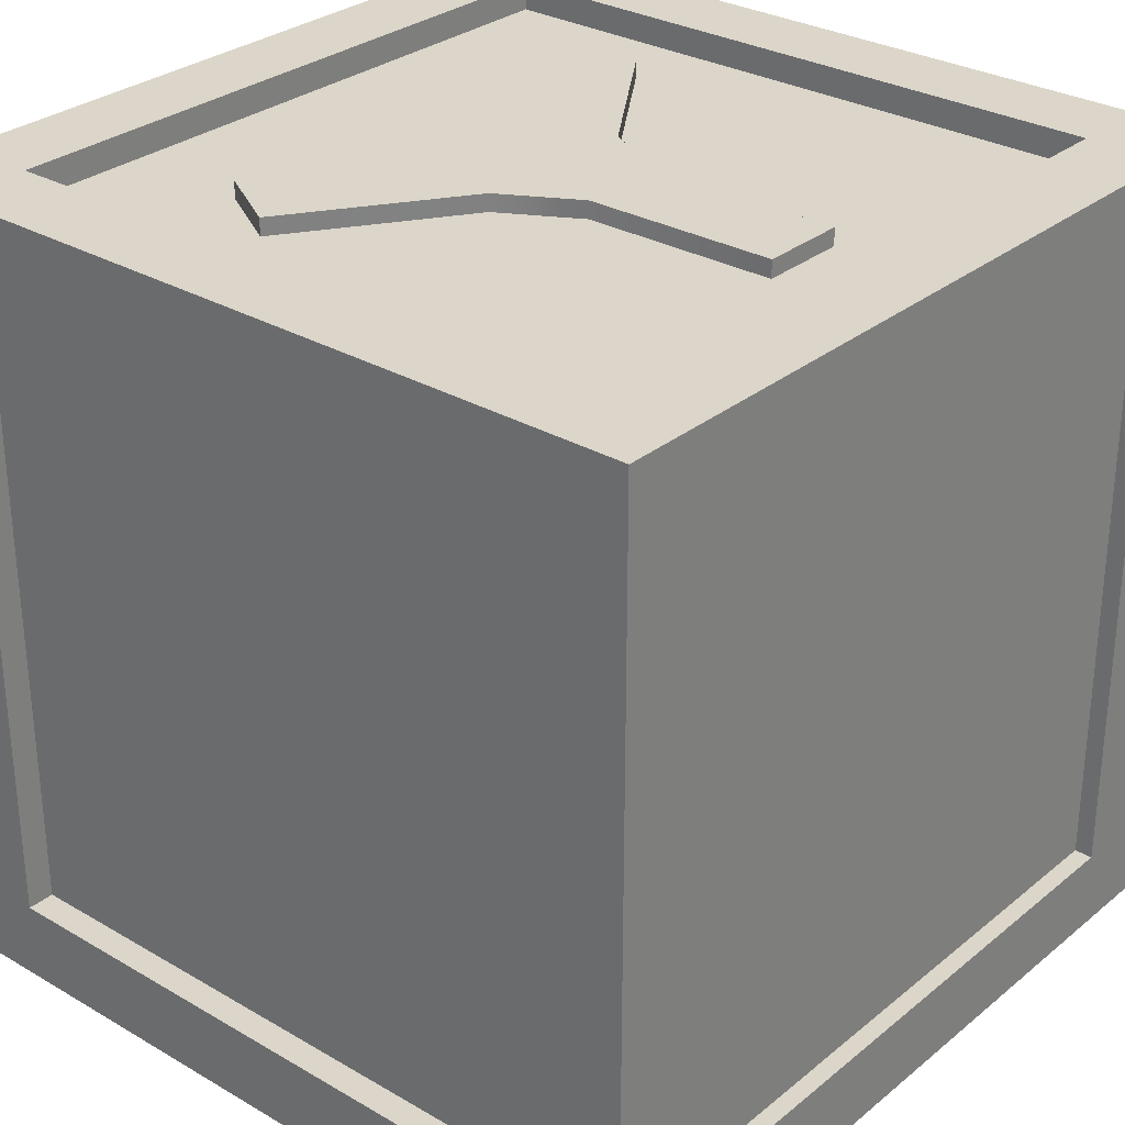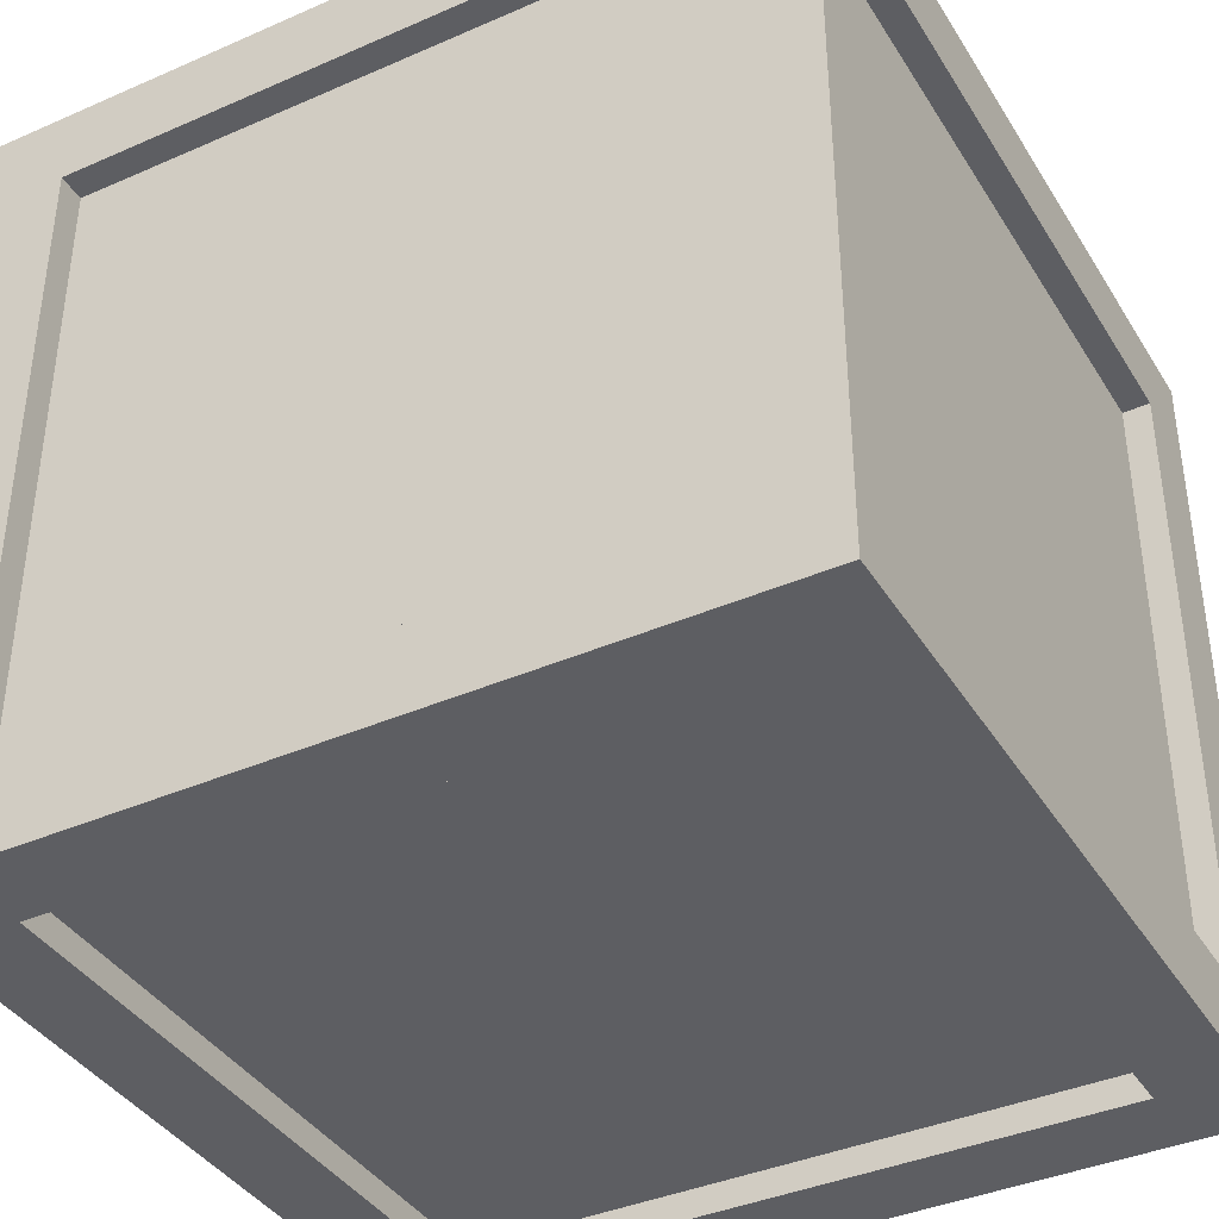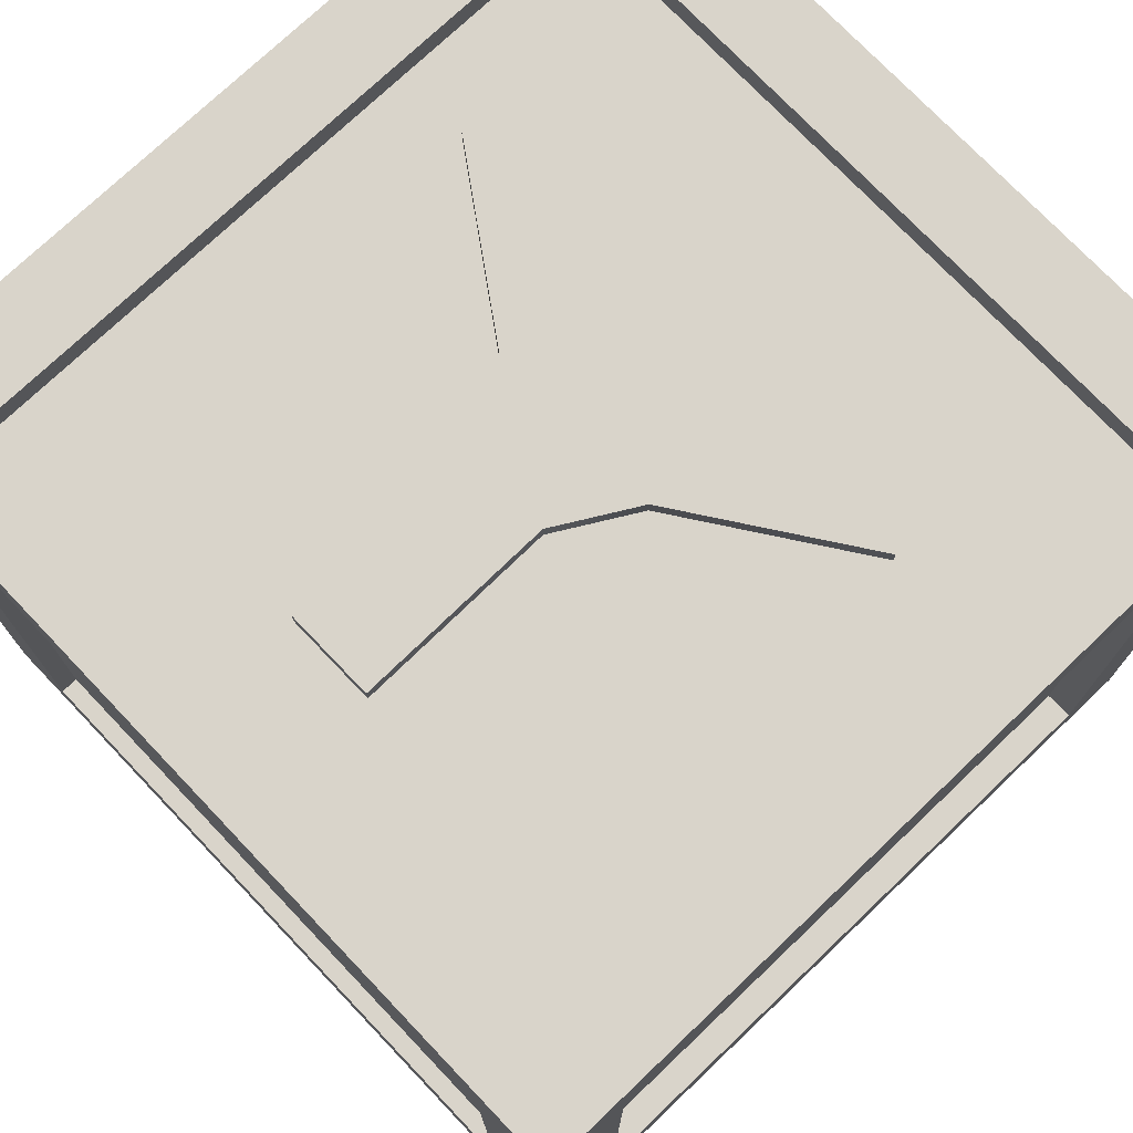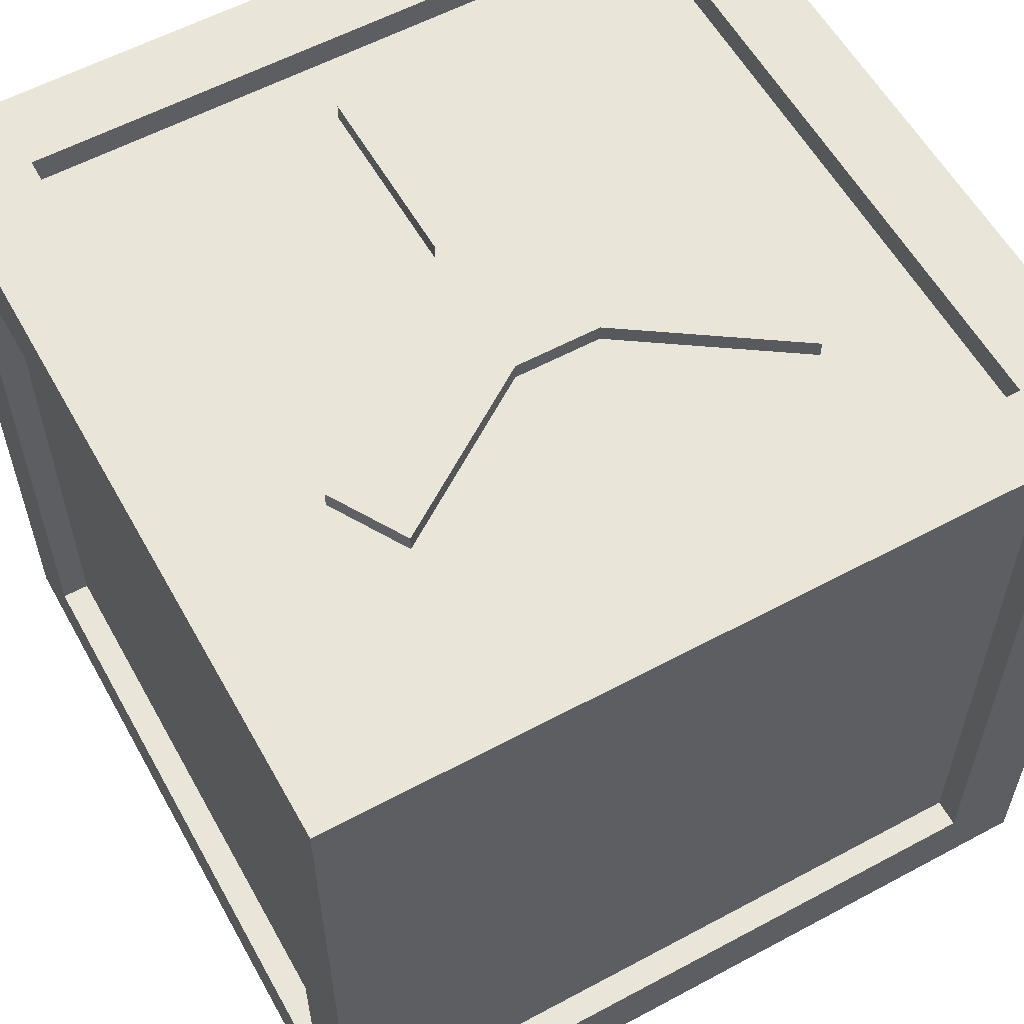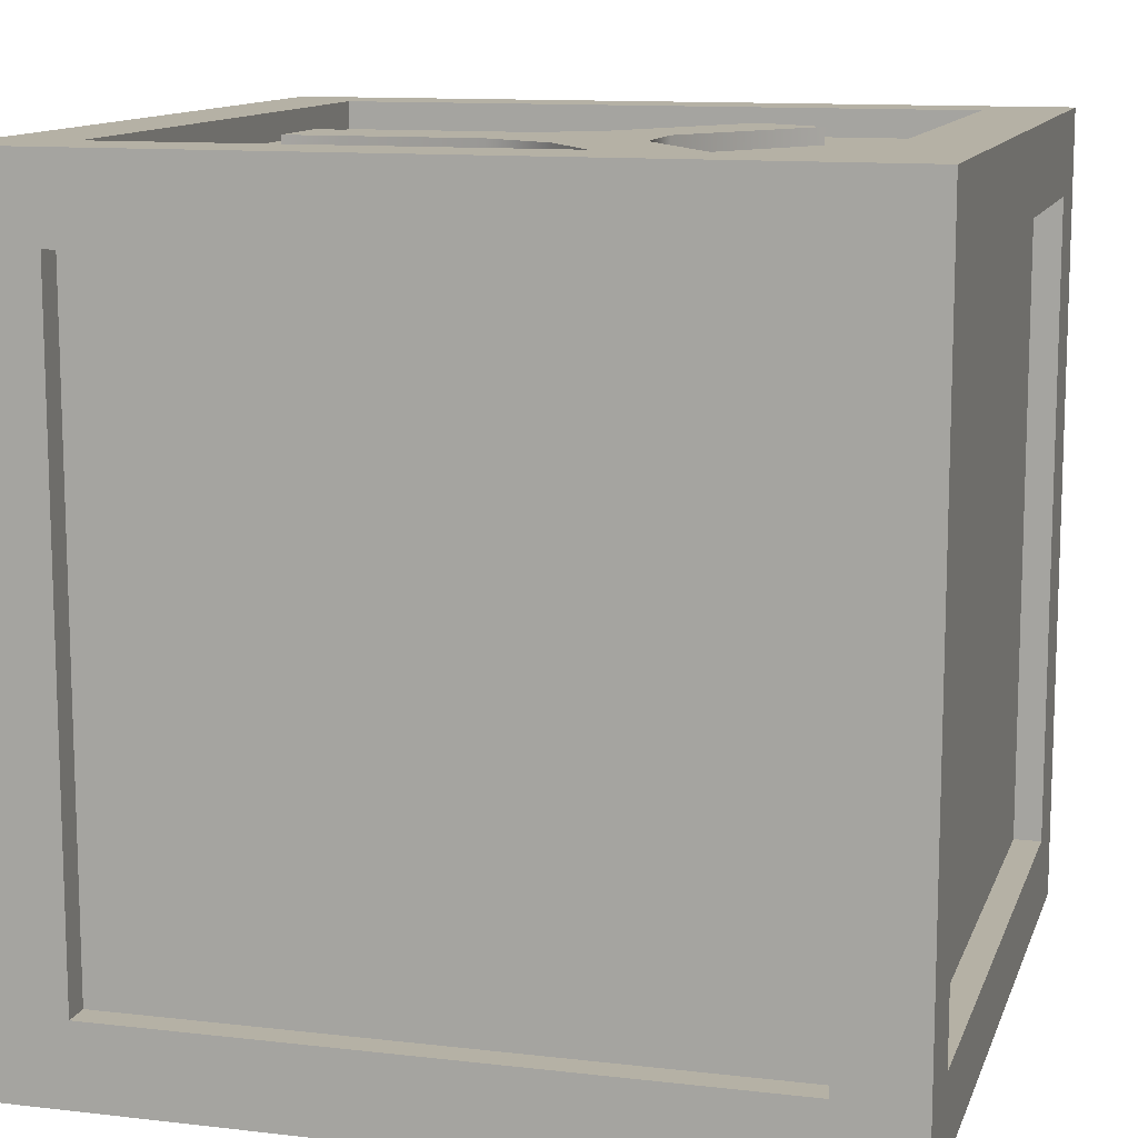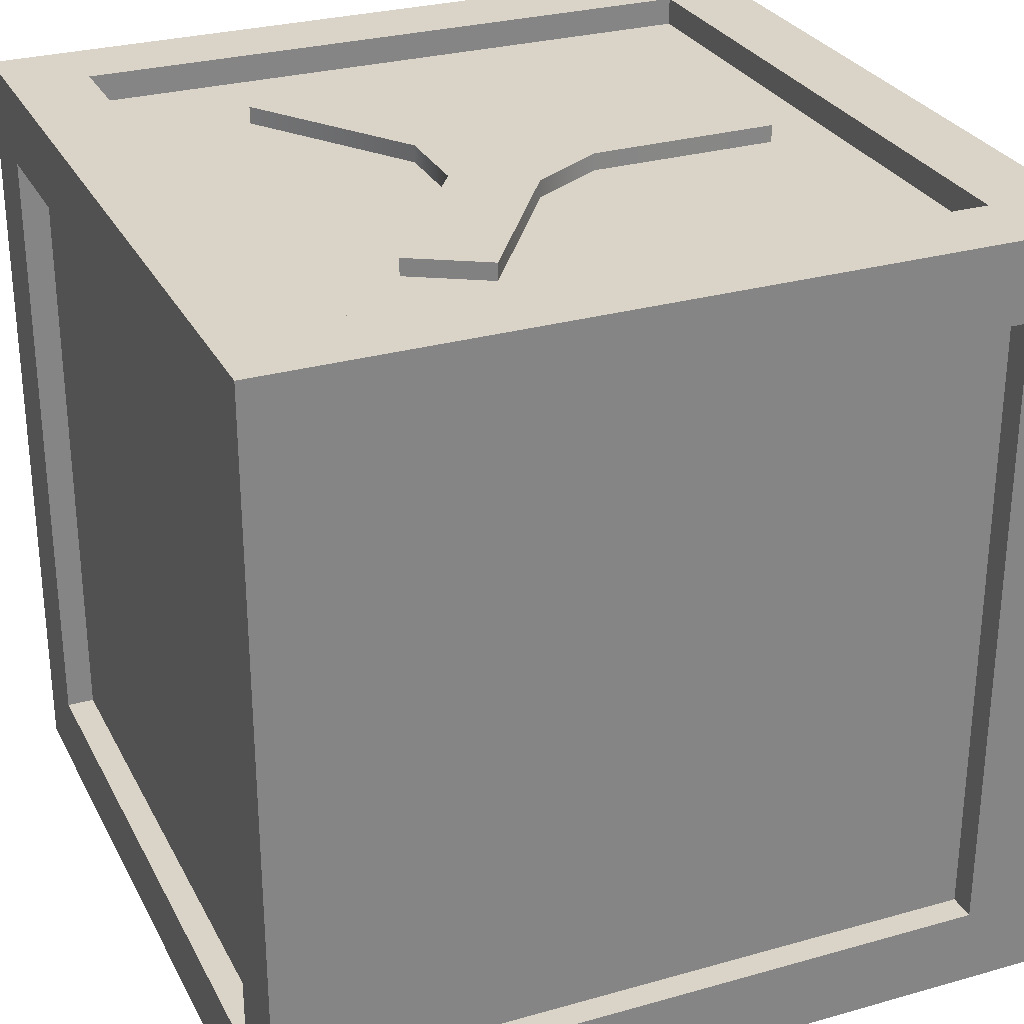
<metadata>
{"format":"obj","ext":"obj","renderer":"f3d","projection":"perspective","resolution":1024,"background":"white","views":[{"elev":29.8,"azim":-49.6,"up":"+Z"},{"elev":-39.1,"azim":-151.3,"up":"+Z"},{"elev":74.8,"azim":46.4,"up":"+Z"},{"elev":58.3,"azim":151.0,"up":"+Z"},{"elev":11.9,"azim":105.5,"up":"+Z"},{"elev":28.6,"azim":-113.0,"up":"+Z"}]}
</metadata>
<code>
o g0.001
v 0.5549 0.1832 0.9137
v 0.5549 0.1832 0.9865
v 0.4487 0.1832 0.9865
v 0.4487 0.1832 0.9137
v 0.4464 0.4183 0.9136
v 0.5526 0.4183 0.9136
v 0.4464 0.4183 0.9864
v 0.5526 0.4183 0.9864
v 0.7539 0.74 0.9137
v 0.7539 0.74 0.9865
v 0.807 0.6481 0.9865
v 0.807 0.6481 0.9137
v 0.6056 0.5103 0.9136
v 0.5526 0.6023 0.9136
v 0.6056 0.5103 0.9864
v 0.5526 0.6023 0.9864
v 0.193 0.6463 0.9137
v 0.193 0.6463 0.9865
v 0.2461 0.7383 0.9865
v 0.2461 0.7383 0.9137
v 0.4464 0.6023 0.9136
v 0.3933 0.5103 0.9136
v 0.4464 0.6023 0.9864
v 0.3933 0.5103 0.9864
v 0.4995 0.5103 0.9136
v 0.4995 0.5103 0.9864
v 0.9653 0.9653 0.03471
v 0.9653 0.9653 0.9653
v 0.03471 0.9653 0.9653
v 0.03471 0.9653 0.03471
v 0.9653 0.9653 0.03471
v 0.9653 0.03471 0.03471
v 0.9653 0.03471 0.9653
v 0.9653 0.9653 0.9653
v 0.03471 0.9653 0.9653
v 0.03471 0.03471 0.9653
v 0.03471 0.03471 0.03471
v 0.03471 0.9653 0.03471
v 0.03471 0.03471 0.9653
v 0.9653 0.03471 0.9653
v 0.9653 0.03471 0.03471
v 0.03471 0.03471 0.03471
v 0.03471 0.9653 0.03471
v 0.03471 0.9653 0.9653
v 0.9653 0.9653 0.9653
v 0.9653 0.9653 0.03471
v 0 -0 0.9
v 0.1 -0 0.9
v 0.1 -0 1
v 0 -0 1
v 0 0.1 1
v 0.1 0.1 1
v 0 0.1 0.9
v 0.9 -0 1
v 0.9 0.1 1
v 0.9 -0 0.9
v 0.1 0.1 0.9
v 0.9 0.1 0.9
v 1 -0 1
v 1 0.1 1
v 1 -0 0.9
v 1 0.1 0.9
v 0 0.9 1
v 0 0.9 0.9
v 0.1 0.9 1
v 0.1 0.9 0.9
v 1 0.9 0.9
v 1 0.9 1
v 0 1 1
v 0 1 0.9
v 0.1 1 1
v 1 1 0.9
v 1 1 1
v 0.1 1 0.9
v 0.9 0.9 1
v 0.9 0.9 0.9
v 0.9 1 1
v 0.9 1 0.9
v 0.1 -0 0.1
v 0.1 0.1 0.1
v 0 -0 0.1
v 0 0.1 0.1
v 0.9 0.1 0.1
v 0.9 -0 0.1
v 1 0.1 0.1
v 1 -0 0.1
v 0 0.9 0.1
v 0.1 0.9 0.1
v 0 1 0.1
v 0.1 1 0.1
v 0.9 0.9 0.1
v 1 0.9 0.1
v 0.9 1 0.1
v 1 1 0.1
v 0.1 0 0
v 0.1 0.1 0
v 0 0 0
v 0 0.1 0
v 1 0.1 0
v 0.9 0.1 0
v 1 0 0
v 0.9 0 0
v 0 1 0
v 0 0.9 0
v 0.1 1 0
v 0.1 0.9 0
v 1 1 0
v 0.9 1 0
v 1 0.9 0
v 0.9 0.9 0
v 0.03471 0.9653 0.9653
v 0.03471 0.03471 0.9653
v 0.9653 0.03471 0.9653
v 0.9653 0.9653 0.9653
v 0.9653 0.9653 0.03471
v 0.9653 0.03471 0.03471
v 0.03471 0.03471 0.03471
v 0.03471 0.9653 0.03471
v 0.03471 0.02259 0.03471
v 0.9653 0.02259 0.03471
v 0.9653 0.02259 0.9653
v 0.03471 0.02259 0.9653
f 1 2 3 4
f 5 6 1 4
f 7 5 4 3
f 8 7 3 2
f 6 8 2 1
f 9 10 11 12
f 13 14 9 12
f 15 13 12 11
f 16 15 11 10
f 14 16 10 9
f 17 18 19 20
f 21 22 17 20
f 23 21 20 19
f 24 23 19 18
f 22 24 18 17
f 6 5 22 25
f 6 25 14 13
f 22 21 14 25
f 7 26 23 24
f 7 8 15 26
f 16 23 26 15
f 13 15 8 6
f 5 7 24 22
f 21 23 16 14
f 27 28 29 30
f 31 32 33 34
f 35 36 37 38
f 38 37 32 31
f 34 33 36 35
f 39 40 41 42
f 43 44 45 46
f 47 48 49 50
f 51 50 49 52
f 53 47 50 51
f 52 49 54 55
f 49 48 56 54
f 57 52 55 58
f 55 54 59 60
f 54 56 61 59
f 60 59 61 62
f 53 51 63 64
f 51 52 65 63
f 52 57 66 65
f 60 62 67 68
f 64 63 69 70
f 63 65 71 69
f 68 67 72 73
f 70 69 71 74
f 58 55 75 76
f 55 60 68 75
f 76 75 77 78
f 75 68 73 77
f 78 77 73 72
f 65 66 76 75
f 74 71 77 78
f 71 65 75 77
f 48 57 58 56
f 57 53 64 66
f 62 58 76 67
f 66 74 78 76
f 57 48 79 80
f 48 47 81 79
f 47 53 82 81
f 53 57 80 82
f 56 58 83 84
f 58 62 85 83
f 62 61 86 85
f 61 56 84 86
f 66 64 87 88
f 64 70 89 87
f 70 74 90 89
f 74 66 88 90
f 67 76 91 92
f 76 78 93 91
f 78 72 94 93
f 72 67 92 94
f 80 79 95 96
f 79 81 97 95
f 81 82 98 97
f 85 86 101 99
f 86 84 102 101
f 87 89 103 104
f 89 90 105 103
f 93 94 107 108
f 94 92 109 107
f 96 95 97 98
f 102 100 99 101
f 106 104 103 105
f 109 110 108 107
f 84 83 80 79
f 83 100 96 80
f 100 102 95 96
f 102 84 79 95
f 91 93 90 88
f 93 108 105 90
f 108 110 106 105
f 110 91 88 106
f 88 90 105 106
f 88 87 82 80
f 87 104 98 82
f 104 106 96 98
f 106 88 80 96
f 92 91 83 85
f 91 110 100 83
f 110 109 99 100
f 109 92 85 99
f 80 82 98 96
f 85 83 100 99
f 111 112 113 114
f 115 116 117 118
f 118 117 112 111
f 114 113 116 115
f 119 120 121 122

</code>
